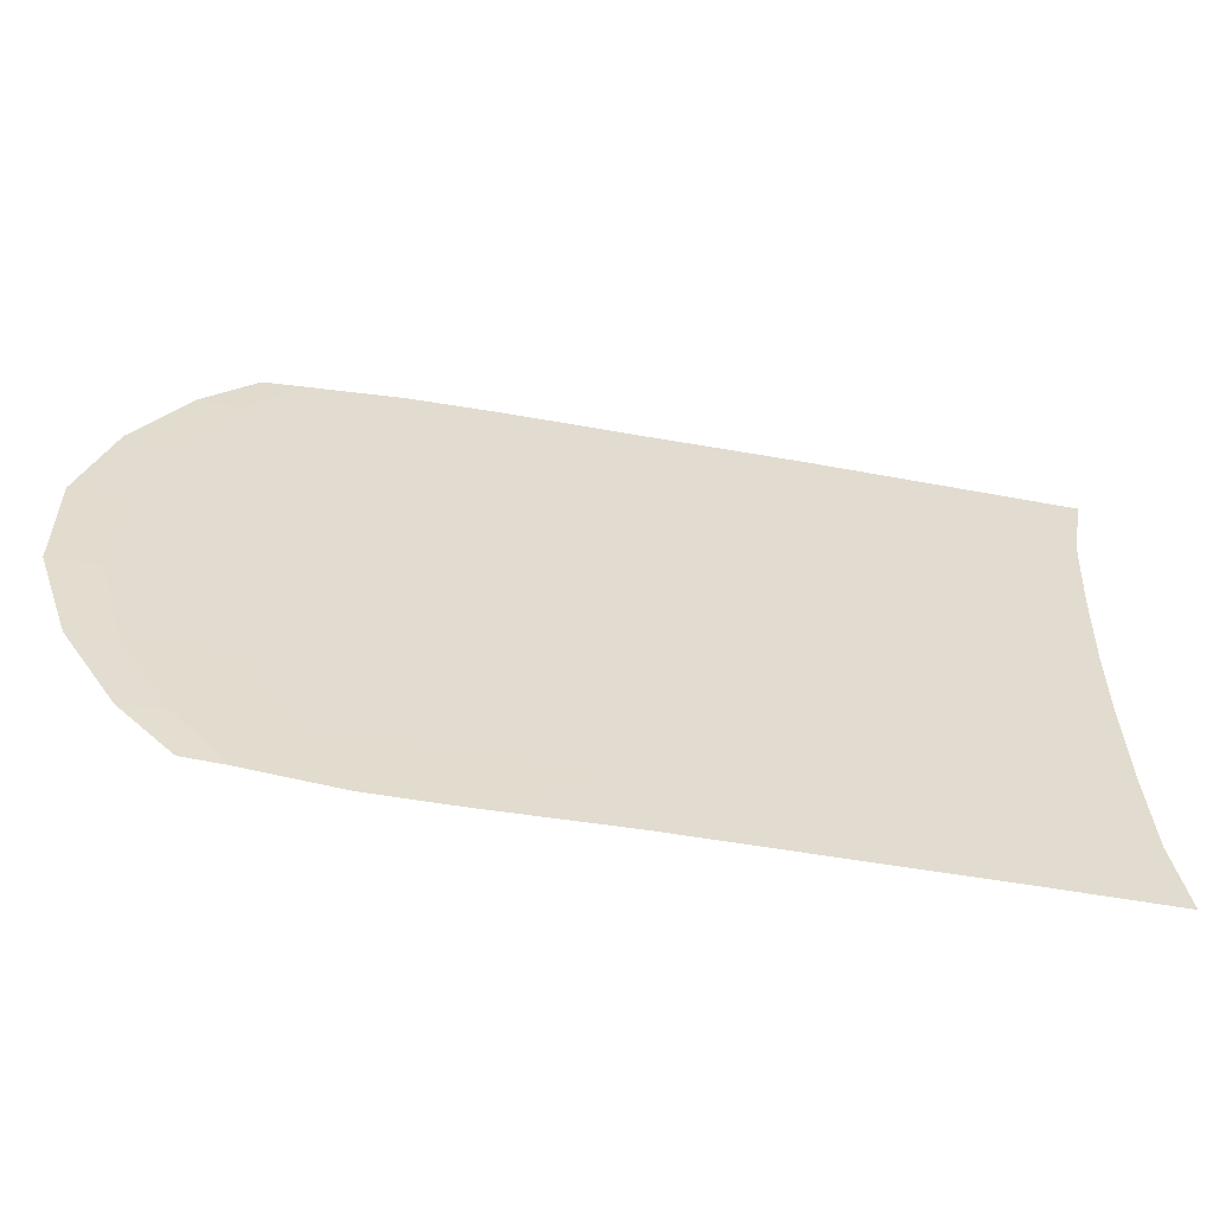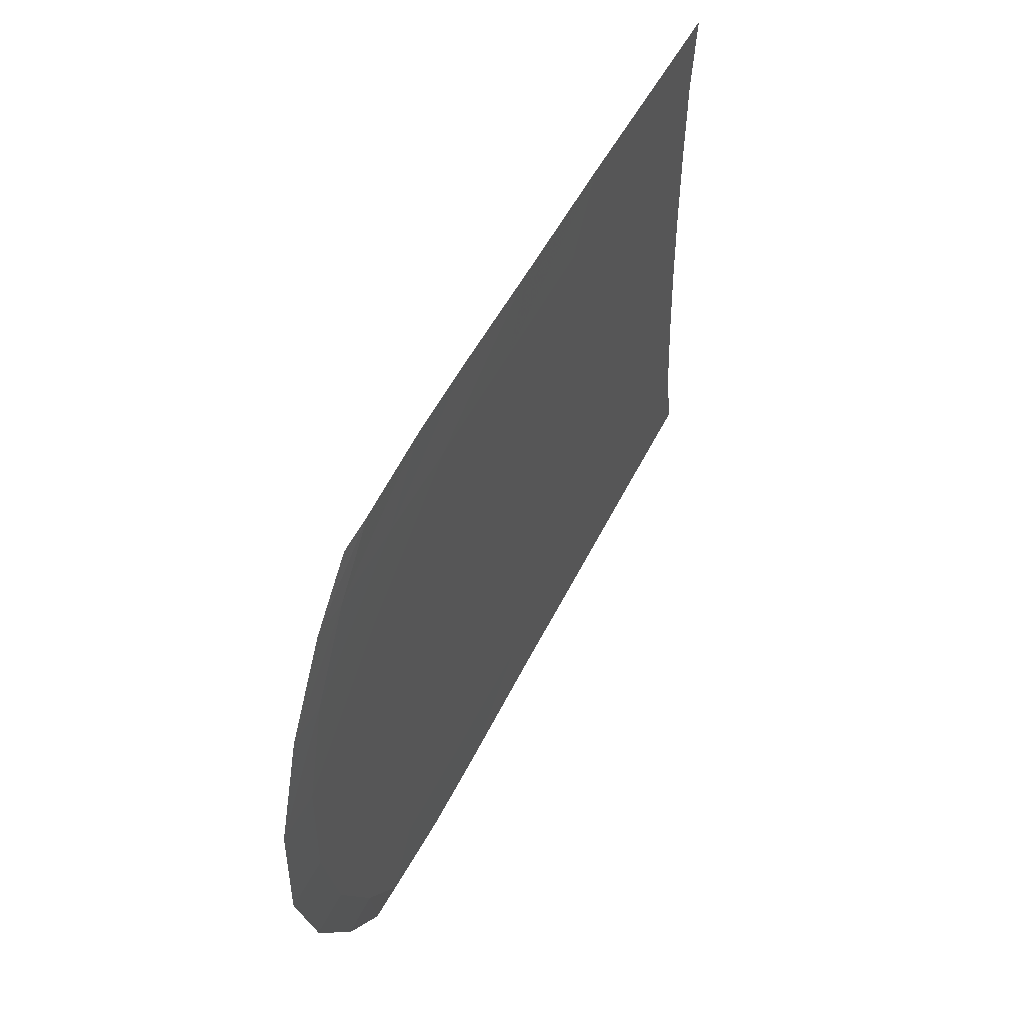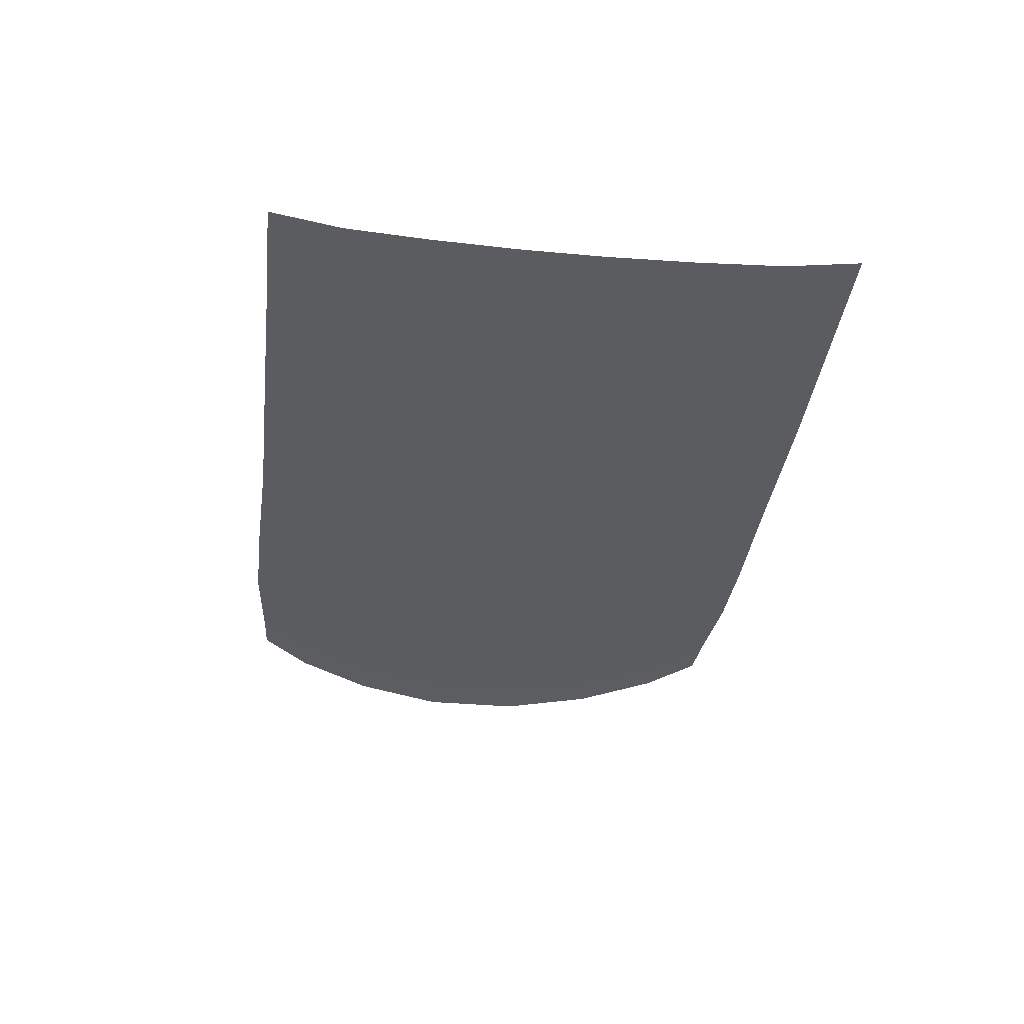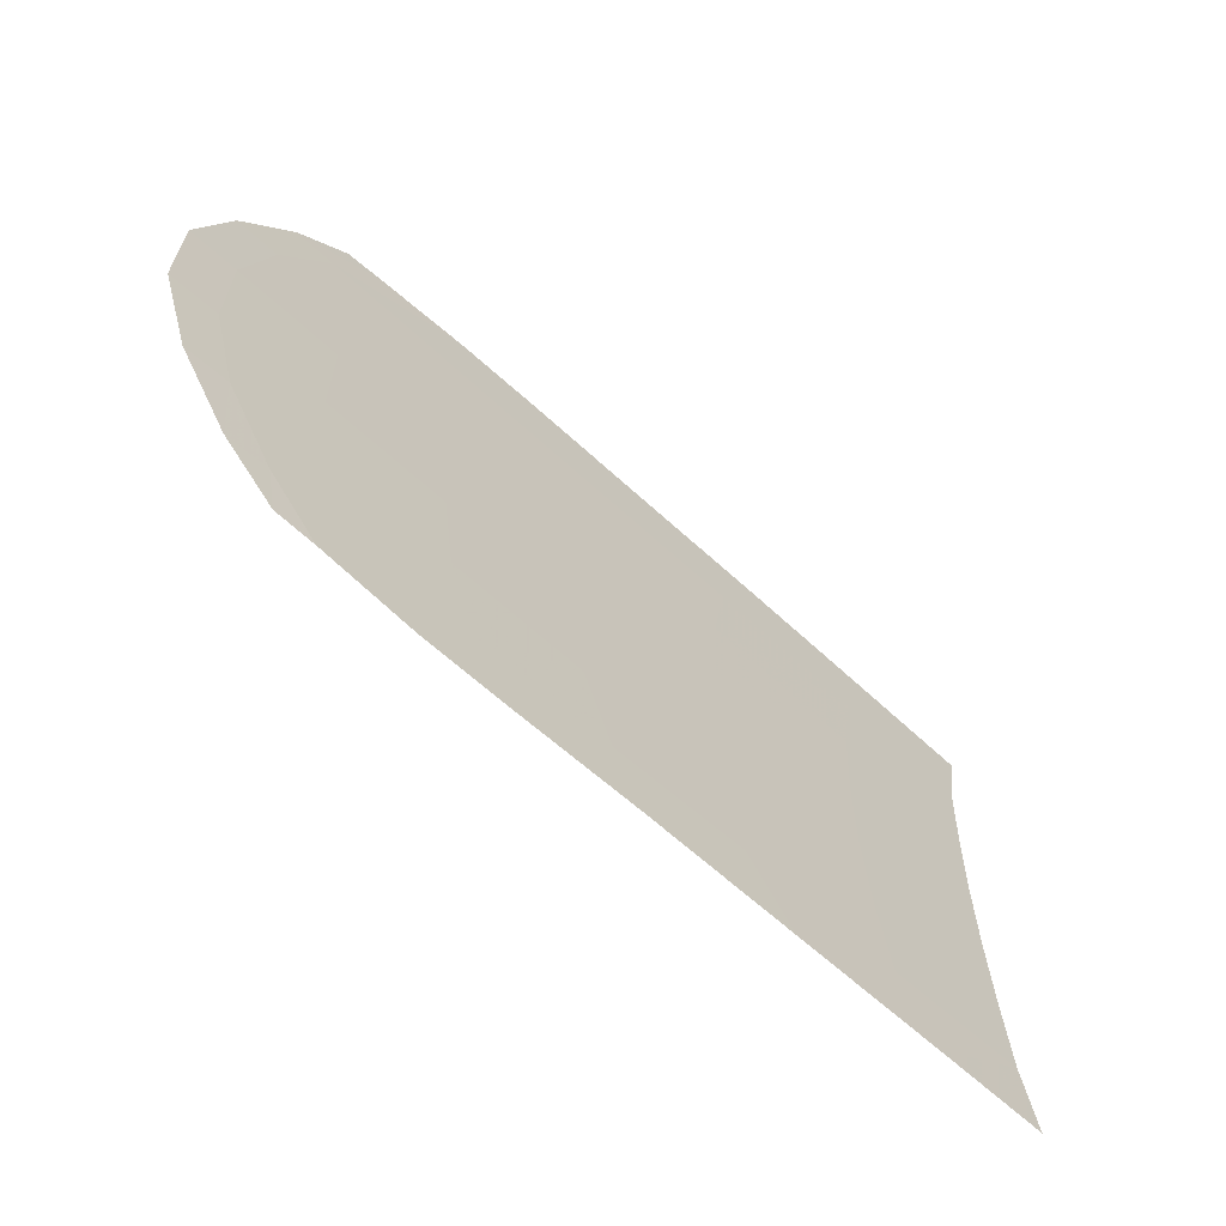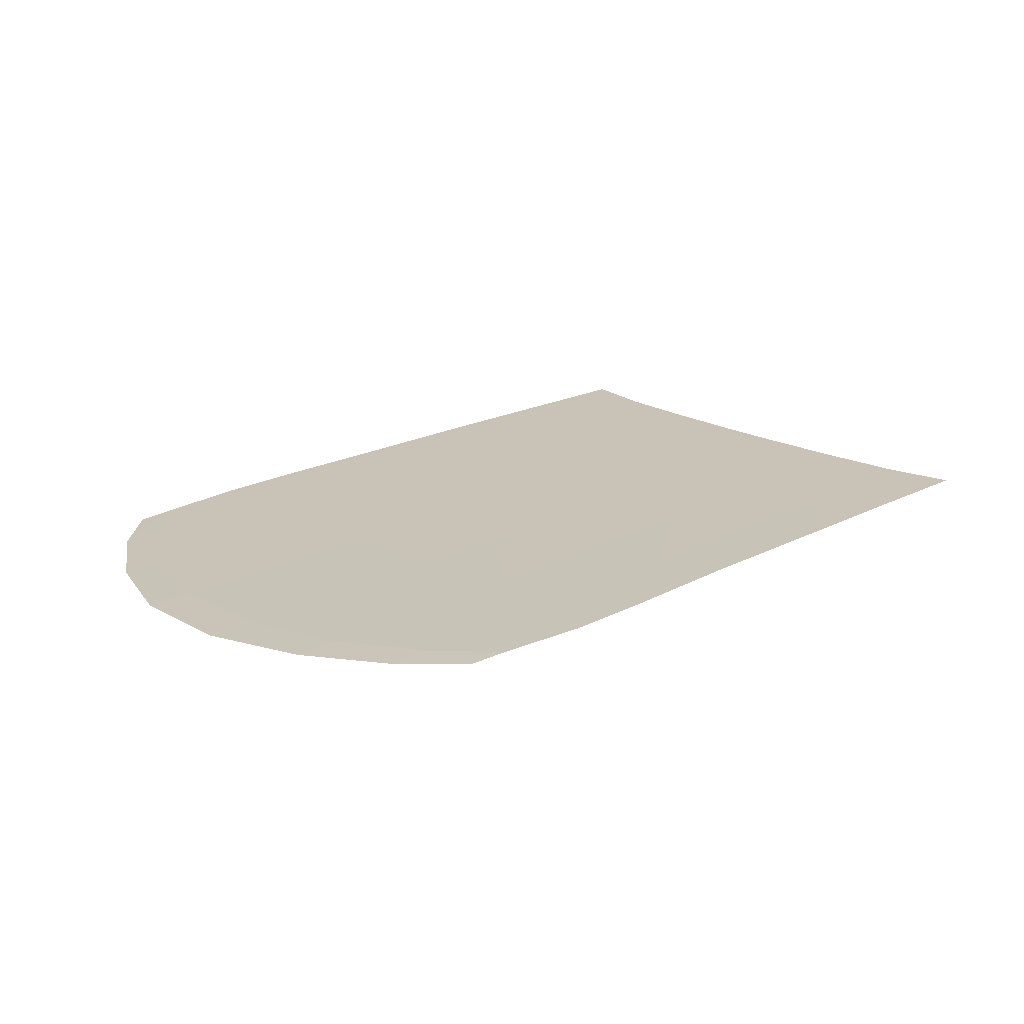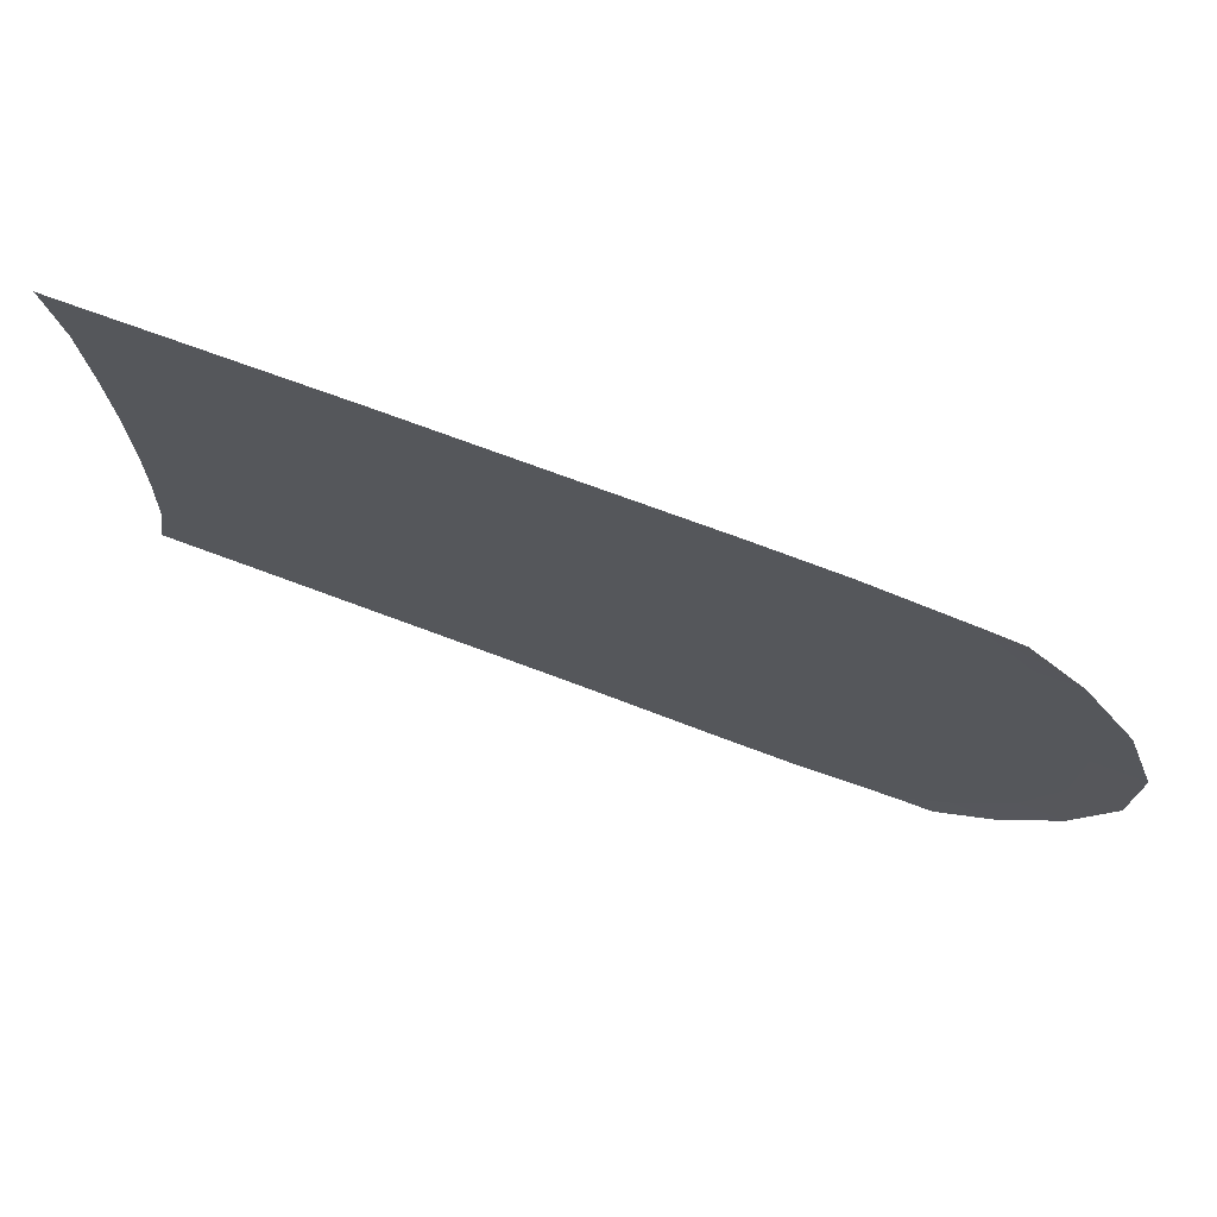
<metadata>
{"format":"obj","ext":"obj","renderer":"f3d","projection":"perspective","resolution":1024,"background":"white","views":[{"elev":-55.6,"azim":-10.8,"up":"+Y"},{"elev":48.1,"azim":-65.4,"up":"+Y"},{"elev":-35.0,"azim":83.2,"up":"+Z"},{"elev":-63.6,"azim":-43.1,"up":"+Y"},{"elev":19.5,"azim":-43.9,"up":"+Z"},{"elev":73.2,"azim":-159.7,"up":"+Y"}]}
</metadata>
<code>
g FX_erina_swordcutter_proj_mesh
v 1.322 -0.3915 0.002103
v 1.348 -0.5223 0.002109
v 1.133 -0.522 0.001916
v 1.063 -0.3991 0.001911
v 1.312 -0.2384 0.002099
v 0.8512 -0.5236 0.001552
v 1.039 -0.2494 0.001907
v 1.306 -0.07804 0.002096
v 0.7591 -0.4027 0.00155
v 0.5636 -0.5247 0.001062
v 1.027 -0.08297 0.001905
v 1.305 0.07598 0.002095
v 0.7314 -0.2543 0.001549
v 0.503 -0.4151 0.00107
v 0.3175 -0.532 0.0003918
v 1.026 0.08175 0.001904
v 1.309 0.2382 0.002096
v 0.7181 -0.0855 0.001548
v 0.4463 -0.2654 0.001077
v 0.2496 -0.419 0.0005553
v 0.158 -0.533 -1.629e-05
v 1.037 0.2515 0.001905
v 1.318 0.3953 0.002099
v 0.7185 0.08493 0.001548
v 0.4309 -0.09235 0.001082
v 0.1958 -0.2656 0.0005665
v 0.05188 -0.4156 -1.057e-05
v -0.01311 -0.5165 -0.0004744
v 1.059 0.4068 0.001907
v 1.342 0.5306 0.002103
v 1.127 0.5336 0.001912
v 0.7321 0.2575 0.001548
v 0.759 0.412 0.001549
v 0.8494 0.5374 0.00155
v 0.4315 0.09216 0.001083
v 0.1724 -0.0938 0.0005726
v -0.01652 -0.268 -1.056e-05
v -0.1068 -0.4159 -0.0006305
v -0.08563 -0.5116 -0.001933
v -0.1824 -0.4197 -0.001933
v -0.199 -0.2693 -0.0006305
v -0.279 -0.2721 -0.001933
v 0.4871 0.4116 0.001075
v 0.5638 0.5361 0.001065
v -0.05555 -0.09426 -1.054e-05
v -0.2493 -0.09555 -0.0006305
v -0.3391 -0.09666 -0.001933
v 0.173 0.0937 0.0005736
v -0.05559 0.09428 -1.052e-05
v -0.2493 0.09558 -0.0006305
v -0.3391 0.09669 -0.001932
v 0.4476 0.2684 0.001081
v 0.197 0.2674 0.0005692
v -0.01653 0.2681 -1.05e-05
v -0.199 0.2694 -0.0006305
v -0.279 0.2722 -0.001932
v 0.2391 0.4123 0.0005601
v 0.318 0.5373 0.000395
v 0.05197 0.416 -1.049e-05
v 0.1582 0.5336 -1.62e-05
v -0.1068 0.4161 -0.0006304
v -0.1824 0.4198 -0.001932
v -0.01311 0.5168 -0.0004744
v -0.08563 0.5118 -0.001932
g FX_erina_swordcutter_proj_mesh_0
f 3 2 1
f 4 3 1
f 4 1 5
f 6 3 4
f 7 4 5
f 7 5 8
f 9 6 4
f 9 4 7
f 10 6 9
f 11 7 8
f 11 8 12
f 13 9 7
f 13 7 11
f 14 10 9
f 14 9 13
f 15 10 14
f 16 11 12
f 16 12 17
f 18 13 11
f 18 11 16
f 19 14 13
f 19 13 18
f 20 15 14
f 20 14 19
f 21 15 20
f 22 16 17
f 22 17 23
f 24 18 16
f 24 16 22
f 25 19 18
f 25 18 24
f 26 20 19
f 26 19 25
f 27 21 20
f 27 20 26
f 28 21 27
f 29 22 23
f 29 23 30
f 31 29 30
f 32 24 22
f 32 22 29
f 33 29 31
f 33 32 29
f 34 33 31
f 35 25 24
f 35 24 32
f 36 26 25
f 36 25 35
f 37 27 26
f 37 26 36
f 38 28 27
f 38 27 37
f 39 28 38
f 40 39 38
f 40 38 41
f 41 38 37
f 42 40 41
f 43 33 34
f 44 43 34
f 45 37 36
f 41 37 45
f 42 41 46
f 46 41 45
f 47 42 46
f 45 36 48
f 48 36 35
f 46 45 49
f 49 45 48
f 47 46 50
f 50 46 49
f 51 47 50
f 48 35 52
f 52 35 32
f 52 32 33
f 43 52 33
f 53 48 52
f 49 48 53
f 53 52 43
f 50 49 54
f 54 49 53
f 51 50 55
f 55 50 54
f 56 51 55
f 57 53 43
f 54 53 57
f 57 43 44
f 58 57 44
f 59 54 57
f 59 57 58
f 55 54 59
f 60 59 58
f 56 55 61
f 61 55 59
f 61 59 60
f 62 56 61
f 63 61 60
f 62 61 63
f 64 62 63

</code>
